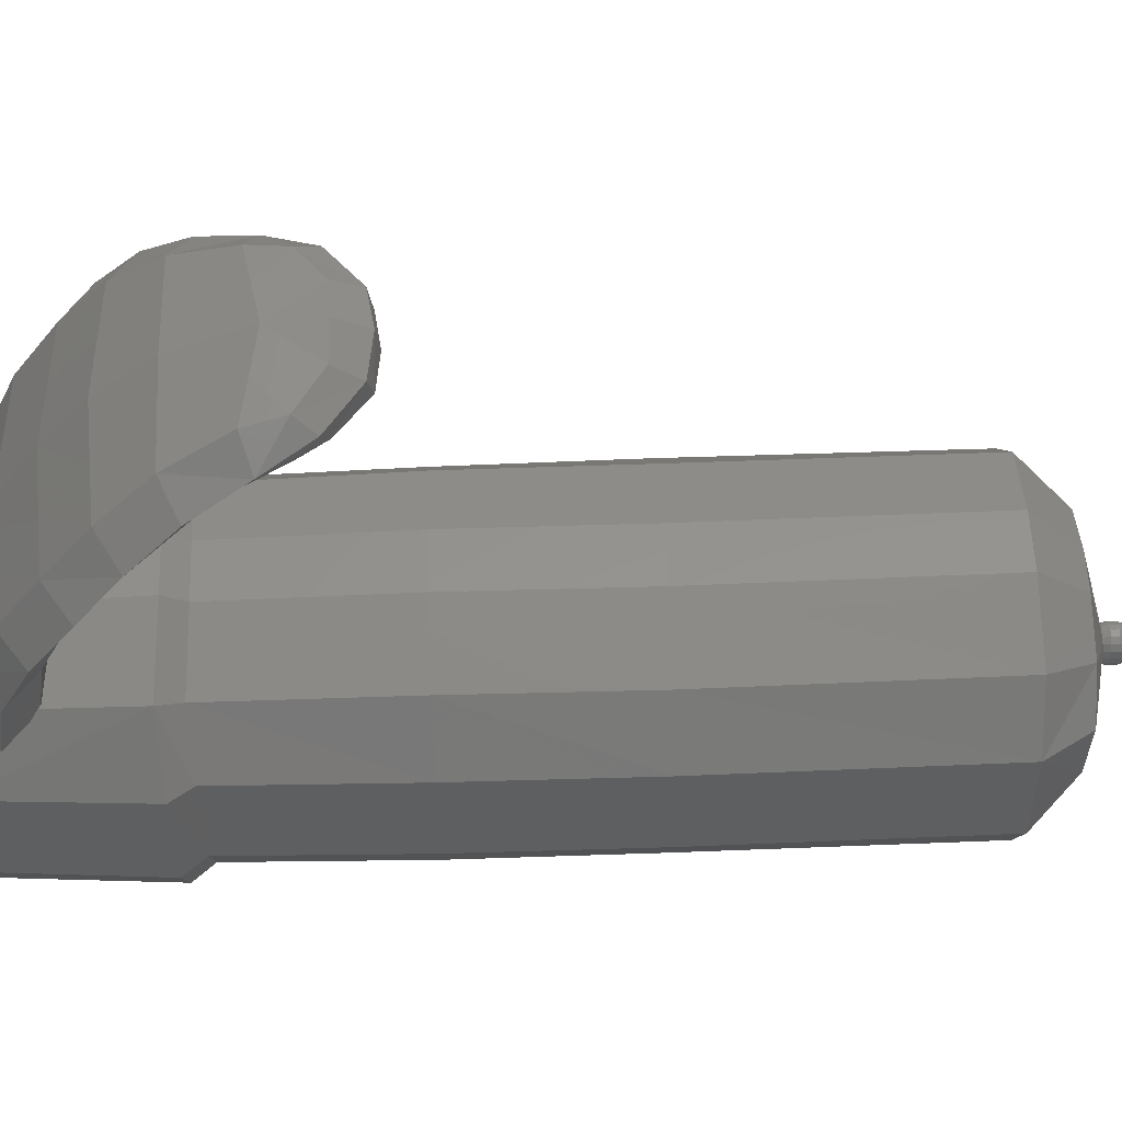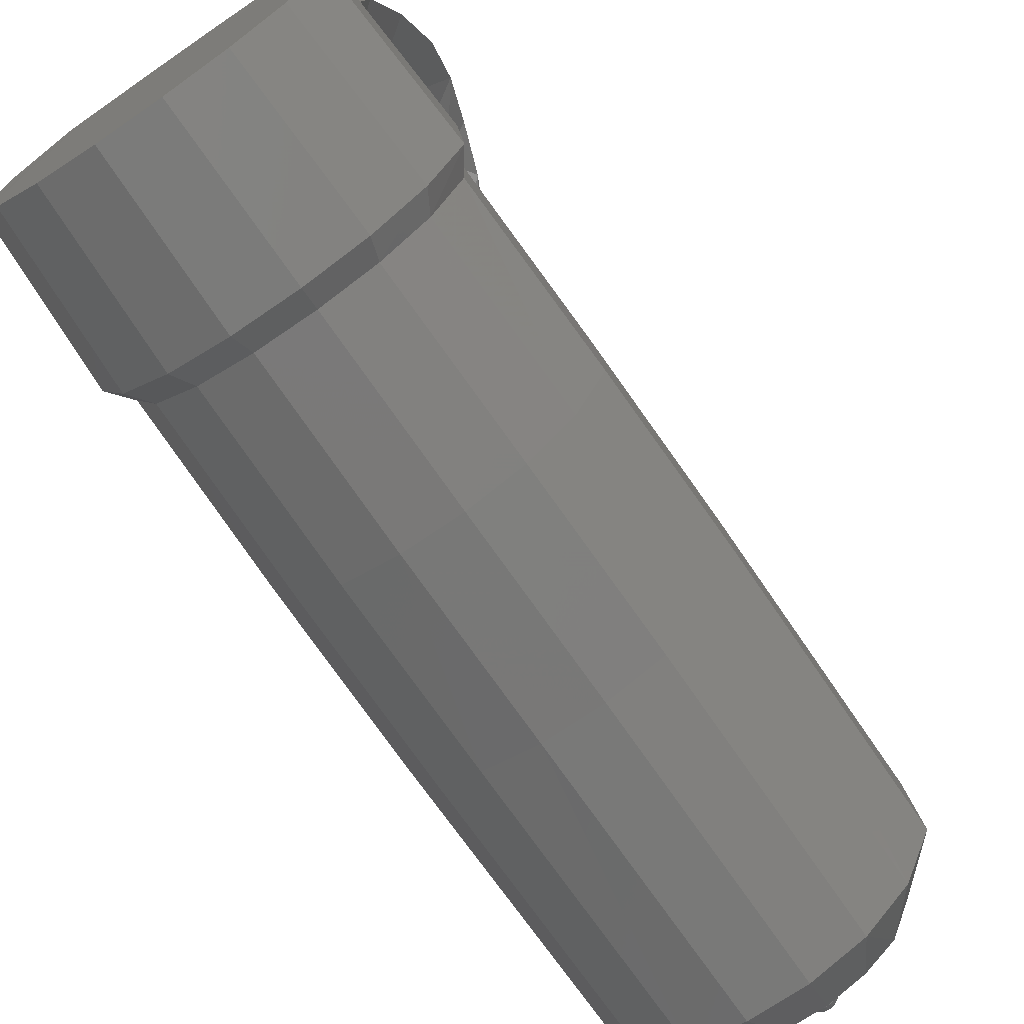
<metadata>
{"format":"stl","ext":"stl","renderer":"f3d","projection":"perspective","resolution":1024,"background":"white","views":[{"elev":56.5,"azim":87.8,"up":"+Z"},{"elev":-71.6,"azim":34.5,"up":"+Z"}]}
</metadata>
<code>
# stl→obj: 370 verts, 718 faces
v 36.11 -0.4887 16.69
v 38.22 -0.4887 -8.23
v 40.62 39.84 -9.049
v 38.37 39.84 16.69
v 30.98 -0.4887 -24.57
v 32.93 39.84 -26.11
v 19.87 -0.4887 -34.64
v 21.14 39.84 -36.72
v 6.245 -0.4887 -39.3
v 6.687 39.84 -41.66
v -8.254 -0.4887 -39.3
v -8.697 39.84 -41.66
v -21.88 -0.4887 -34.64
v -23.15 39.84 -36.72
v -32.98 -0.4887 -24.57
v -34.94 39.84 -26.11
v -40.23 -0.4887 -8.23
v -42.63 39.84 -9.049
v -38.12 -0.4887 16.69
v -40.38 39.84 16.69
v -27.1 -0.7574 31.11
v -28.69 38.72 33.27
v -8.254 -0.4887 37.95
v -8.697 39.84 40.31
v 6.245 -0.4887 37.95
v 6.687 39.84 40.31
v 25.09 -0.7574 31.11
v 26.68 38.72 33.27
v 34.72 45.19 16.69
v 36.76 45.19 -7.73
v 37.79 90.48 -8.081
v 35.7 90.48 16.69
v 29.78 45.19 -23.63
v 30.62 90.48 -24.29
v 19.09 45.19 -33.38
v 19.64 90.48 -34.27
v 5.975 45.19 -37.86
v 6.164 90.48 -38.88
v -7.984 45.19 -37.86
v -8.174 90.48 -38.88
v -21.1 45.19 -33.38
v -21.65 90.48 -34.27
v -31.79 45.19 -23.63
v -32.63 90.48 -24.29
v -38.77 45.19 -7.73
v -39.8 90.48 -8.081
v -36.73 45.19 16.69
v -37.7 90.48 16.69
v -26.13 44.27 29.8
v -26.81 90.55 30.72
v -7.984 45.19 36.51
v -8.174 90.48 37.53
v 5.975 45.19 36.51
v 6.164 90.48 37.53
v 24.12 44.27 29.8
v 24.8 90.55 30.72
v 38.19 135.9 -7.898
v 36.08 135.9 16.69
v 30.95 135.9 -23.94
v 19.85 135.9 -33.8
v 6.239 135.9 -38.35
v -8.248 135.9 -38.35
v -21.86 135.9 -33.8
v -32.96 135.9 -23.94
v -40.2 135.9 -7.898
v -38.08 135.9 16.69
v -27.08 136.1 30.24
v -8.248 135.9 37
v 6.239 135.9 37
v 25.07 136.1 30.24
v 37.81 206 -7.932
v 35.71 206 16.85
v 30.64 206 -24.15
v 19.65 206 -34.13
v 6.168 206 -38.74
v -8.177 206 -38.74
v -21.66 206 -34.13
v -32.65 206 -24.15
v -39.82 206 -7.932
v -37.72 206 16.85
v -26.82 206.3 30.8
v -8.177 206 37.7
v 6.168 206 37.7
v 24.81 206.3 30.8
v 25.92 218.3 -5.443
v 26.54 218.3 12.31
v 20.94 218.3 -17.48
v 13.32 218.3 -23.49
v 3.971 218.3 -26.69
v -5.98 218.3 -26.69
v -15.33 218.3 -23.49
v -22.95 218.3 -17.48
v -27.93 218.3 -5.443
v -28.55 218.3 12.31
v -18.91 218.4 21.55
v -5.98 218.3 26.33
v 3.971 218.3 26.33
v 16.9 218.4 21.55
v 5.532 -0.4545 34.16
v -7.541 -0.4545 34.16
v -24.53 -0.7218 27.64
v -34.47 -0.4545 16.69
v -36.38 -0.4545 -6.911
v -29.84 -0.4545 -22.09
v -19.83 -0.4545 -31.3
v -7.541 -0.4545 -35.51
v 5.532 -0.4545 -35.51
v 17.82 -0.4545 -31.3
v 27.83 -0.4545 -22.09
v 34.37 -0.4545 -6.911
v 32.46 -0.4545 16.69
v 22.52 -0.7218 27.64
v -1.005 225.5 0.0873
v -19.89 5.539 19.51
v -26.95 3.789 30.09
v -35.59 10.58 30.09
v -26.2 10.56 19.3
v -28.04 6.338 46.46
v -37.08 13.11 46.46
v -28.07 19.88 46.46
v -26.95 17.37 30.09
v -19.89 15.58 19.51
v -29.19 24.3 78.22
v -27.41 34.97 91.66
v -36.36 40.37 89.14
v -38.71 30.6 77.59
v -24.34 46.93 102.3
v -32.27 51.03 97.72
v -24.51 55.97 93.44
v -27.58 45.77 86.62
v -29.33 36.91 76.96
v -20.55 61.15 109.1
v -27.22 63.67 103.6
v -18.9 70 110.2
v -21.37 74.75 107.1
v -19.02 76.26 102.8
v -20.72 69.6 99.03
v -9.853 76.39 111.9
v -11.13 82.58 108.3
v -9.999 83.75 103.1
v 17.24 70 110.2
v 19.59 74.75 107.1
v 9.349 82.58 108.3
v 8.214 76.39 111.9
v -0.8924 84.06 109.4
v 8.068 83.75 103.1
v -0.9766 84.89 103.4
v 18.94 61.15 109.1
v 25.44 63.67 103.6
v 22.73 46.93 102.3
v 30.49 51.03 97.72
v 22.56 55.97 93.44
v 18.77 69.6 99.03
v 17.11 76.26 102.8
v 25.8 34.97 91.66
v 34.58 40.37 89.14
v 27.52 24.3 78.22
v 36.9 30.6 77.59
v 27.37 36.91 76.96
v 25.63 45.77 86.62
v 27.28 13.96 62.82
v 36.64 20.65 62.82
v 26.08 6.338 46.46
v 35.1 13.11 46.46
v 26.06 19.88 46.46
v 27.2 27.34 62.82
v 12.51 34.07 92.08
v 13.36 23.24 78.32
v 10.97 46.81 103.2
v -14.1 34.07 92.08
v -12.56 46.81 103.2
v -15 23.24 78.32
v -15.17 37.97 76.85
v -15.09 28.46 62.82
v -29.18 27.34 62.82
v 13.1 28.46 62.82
v 13.18 37.97 76.85
v 12.53 21.01 46.46
v -14.54 21.01 46.46
v -29.1 13.96 62.82
v -14.99 12.85 62.82
v -14.51 5.209 46.46
v 13.19 12.85 62.82
v 12.55 5.209 46.46
v -14.29 46.67 86.2
v -12.76 57.36 92.88
v 12.31 46.67 86.2
v 10.78 57.36 92.88
v -10.86 72.85 98.92
v 8.883 72.85 98.92
v 9.079 62.99 110.7
v -0.8083 76.44 113.5
v -0.7803 64.83 112.2
v -10.67 62.99 110.7
v -38.53 20.65 62.82
v 24.94 3.789 30.09
v 33.58 10.58 30.09
v 17.88 5.539 19.51
v 24.19 10.56 19.3
v 17.88 15.58 19.51
v 24.94 17.37 30.09
v 11.97 18.5 30.09
v 8.436 16.46 19.41
v -13.97 18.5 30.09
v -10.45 16.46 19.41
v -13.97 2.658 30.09
v -10.45 4.66 19.41
v 11.97 2.658 30.09
v 8.436 4.66 19.41
v -1.005 232.4 -0.6751
v -1.005 232 -2.474
v -1.511 232 -2.366
v -1.956 232 -2.053
v -2.287 232 -1.575
v -2.462 232 -0.9875
v -2.462 232 -0.3627
v -2.287 232 0.2245
v -1.956 232 0.7031
v -1.511 232 1.016
v -1.005 232 1.124
v -0.4983 232 1.016
v -0.05306 232 0.7031
v 0.2774 232 0.2245
v 0.4532 232 -0.3627
v 0.4532 232 -0.9875
v 0.2774 232 -1.575
v -0.05305 232 -2.053
v -0.4983 232 -2.366
v -1.956 231.1 -3.852
v -1.005 231.1 -4.056
v -2.793 231.1 -3.265
v -3.414 231.1 -2.366
v -3.744 231.1 -1.262
v -3.744 231.1 -0.08793
v -3.414 231.1 1.016
v -2.793 231.1 1.915
v -1.956 231.1 2.502
v -1.005 231.1 2.706
v -0.05306 231.1 2.502
v 0.7837 231.1 1.915
v 1.405 231.1 1.016
v 1.735 231.1 -0.08793
v 1.735 231.1 -1.262
v 1.405 231.1 -2.366
v 0.7837 231.1 -3.265
v -0.05305 231.1 -3.852
v -2.287 229.7 -4.956
v -1.005 229.7 -5.231
v -3.414 229.7 -4.165
v -4.251 229.7 -2.953
v -4.696 229.7 -1.466
v -4.696 229.7 0.116
v -4.251 229.7 1.603
v -3.414 229.7 2.815
v -2.287 229.7 3.606
v -1.005 229.7 3.88
v 0.2774 229.7 3.606
v 1.405 229.7 2.815
v 2.242 229.7 1.603
v 2.687 229.7 0.116
v 2.687 229.7 -1.466
v 2.242 229.7 -2.953
v 1.405 229.7 -4.165
v 0.2774 229.7 -4.956
v -2.462 228 -5.543
v -1.005 228 -5.855
v -3.744 228 -4.644
v -4.696 228 -3.265
v -5.202 228 -1.575
v -5.202 228 0.2245
v -4.696 228 1.915
v -3.744 228 3.293
v -2.462 228 4.193
v -1.005 228 4.505
v 0.4532 228 4.193
v 1.735 228 3.293
v 2.687 228 1.915
v 3.193 228 0.2245
v 3.193 228 -1.575
v 2.687 228 -3.265
v 1.735 228 -4.644
v 0.4532 228 -5.543
v -2.462 226.2 -5.543
v -1.005 226.2 -5.855
v -3.744 226.2 -4.644
v -4.696 226.2 -3.265
v -5.202 226.2 -1.575
v -5.202 226.2 0.2245
v -4.696 226.2 1.915
v -3.744 226.2 3.293
v -2.462 226.2 4.193
v -1.005 226.2 4.505
v 0.4532 226.2 4.193
v 1.735 226.2 3.293
v 2.687 226.2 1.915
v 3.193 226.2 0.2245
v 3.193 226.2 -1.575
v 2.687 226.2 -3.265
v 1.735 226.2 -4.644
v 0.4532 226.2 -5.543
v -2.287 224.5 -4.956
v -1.005 224.5 -5.231
v -3.414 224.5 -4.165
v -4.251 224.5 -2.953
v -4.696 224.5 -1.466
v -4.696 224.5 0.116
v -4.251 224.5 1.603
v -3.414 224.5 2.815
v -2.287 224.5 3.606
v -1.005 224.5 3.88
v 0.2774 224.5 3.606
v 1.405 224.5 2.815
v 2.242 224.5 1.603
v 2.687 224.5 0.116
v 2.687 224.5 -1.466
v 2.242 224.5 -2.953
v 1.405 224.5 -4.165
v 0.2774 224.5 -4.956
v -1.956 223.1 -3.852
v -1.005 223.1 -4.056
v -2.793 223.1 -3.265
v -3.414 223.1 -2.366
v -3.744 223.1 -1.262
v -3.744 223.1 -0.08793
v -3.414 223.1 1.016
v -2.793 223.1 1.915
v -1.956 223.1 2.502
v -1.005 223.1 2.706
v -0.05306 223.1 2.502
v 0.7837 223.1 1.915
v 1.405 223.1 1.016
v 1.735 223.1 -0.08793
v 1.735 223.1 -1.262
v 1.405 223.1 -2.366
v 0.7837 223.1 -3.265
v -0.05305 223.1 -3.852
v -1.511 222.2 -2.366
v -1.005 222.2 -2.474
v -1.956 222.2 -2.053
v -2.287 222.2 -1.575
v -2.462 222.2 -0.9875
v -2.462 222.2 -0.3627
v -2.287 222.2 0.2245
v -1.956 222.2 0.7031
v -1.511 222.2 1.016
v -1.005 222.2 1.124
v -0.4983 222.2 1.016
v -0.05306 222.2 0.7031
v 0.2774 222.2 0.2245
v 0.4532 222.2 -0.3627
v 0.4532 222.2 -0.9875
v 0.2774 222.2 -1.575
v -0.05305 222.2 -2.053
v -0.4983 222.2 -2.366
v -1.005 221.8 -0.6751
v -1.005 76.1 98.81
v -0.7803 33.17 92.5
v -0.8083 22.19 78.43
v -0.7803 46.7 104.1
v -0.8924 11.73 62.82
v -0.9765 4.08 46.46
v -1.005 1.527 30.09
v -1.005 3.78 19.3
v -1.005 39.02 76.75
v -1.005 29.57 62.82
v -1.005 22.14 46.46
v -1.005 47.57 85.78
v -1.005 58.75 92.33
v -1.005 19.63 30.09
v -1.005 17.33 19.3
f 1 2 3
f 3 4 1
f 2 5 6
f 6 3 2
f 5 7 8
f 8 6 5
f 7 9 10
f 10 8 7
f 9 11 12
f 12 10 9
f 11 13 14
f 14 12 11
f 13 15 16
f 16 14 13
f 15 17 18
f 18 16 15
f 17 19 20
f 20 18 17
f 21 22 20
f 20 19 21
f 21 23 24
f 24 22 21
f 23 25 26
f 26 24 23
f 25 27 28
f 28 26 25
f 1 4 28
f 28 27 1
f 29 30 31
f 31 32 29
f 30 33 34
f 34 31 30
f 33 35 36
f 36 34 33
f 35 37 38
f 38 36 35
f 37 39 40
f 40 38 37
f 39 41 42
f 42 40 39
f 41 43 44
f 44 42 41
f 43 45 46
f 46 44 43
f 45 47 48
f 48 46 45
f 49 50 48
f 48 47 49
f 49 51 52
f 52 50 49
f 51 53 54
f 54 52 51
f 53 55 56
f 56 54 53
f 55 29 32
f 32 56 55
f 32 31 57
f 57 58 32
f 31 34 59
f 59 57 31
f 34 36 60
f 60 59 34
f 36 38 61
f 61 60 36
f 38 40 62
f 62 61 38
f 40 42 63
f 63 62 40
f 42 44 64
f 64 63 42
f 44 46 65
f 65 64 44
f 46 48 66
f 66 65 46
f 48 50 67
f 67 66 48
f 50 52 68
f 68 67 50
f 52 54 69
f 69 68 52
f 54 56 70
f 70 69 54
f 56 32 58
f 58 70 56
f 58 57 71
f 71 72 58
f 57 59 73
f 73 71 57
f 59 60 74
f 74 73 59
f 60 61 75
f 75 74 60
f 61 62 76
f 76 75 61
f 62 63 77
f 77 76 62
f 63 64 78
f 78 77 63
f 64 65 79
f 79 78 64
f 65 66 80
f 80 79 65
f 66 67 81
f 81 80 66
f 67 68 82
f 82 81 67
f 68 69 83
f 83 82 68
f 69 70 84
f 84 83 69
f 70 58 72
f 72 84 70
f 72 71 85
f 85 86 72
f 73 87 85
f 85 71 73
f 74 88 87
f 87 73 74
f 75 89 88
f 88 74 75
f 76 90 89
f 89 75 76
f 77 91 90
f 90 76 77
f 78 92 91
f 91 77 78
f 79 93 92
f 92 78 79
f 80 94 93
f 93 79 80
f 80 81 95
f 95 94 80
f 82 96 95
f 95 81 82
f 83 97 96
f 96 82 83
f 84 98 97
f 97 83 84
f 99 100 101
f 101 102 103
f 103 104 105
f 101 103 105
f 105 106 107
f 107 108 109
f 105 107 109
f 101 105 109
f 99 101 109
f 109 110 111
f 99 109 111
f 112 99 111
f 111 110 2
f 2 1 111
f 110 109 5
f 5 2 110
f 109 108 7
f 7 5 109
f 108 107 9
f 9 7 108
f 107 106 11
f 11 9 107
f 106 105 13
f 13 11 106
f 105 104 15
f 15 13 105
f 104 103 17
f 17 15 104
f 103 102 19
f 19 17 103
f 101 21 19
f 19 102 101
f 101 100 23
f 23 21 101
f 100 99 25
f 25 23 100
f 99 112 27
f 27 25 99
f 112 111 1
f 1 27 112
f 30 29 4
f 4 3 30
f 29 55 28
f 28 4 29
f 55 53 26
f 26 28 55
f 53 51 24
f 24 26 53
f 51 49 22
f 22 24 51
f 49 47 20
f 20 22 49
f 47 45 18
f 18 20 47
f 45 43 16
f 16 18 45
f 43 41 14
f 14 16 43
f 41 39 12
f 12 14 41
f 39 37 10
f 10 12 39
f 37 35 8
f 8 10 37
f 35 33 6
f 6 8 35
f 33 30 3
f 3 6 33
f 87 113 85
f 88 113 87
f 89 113 88
f 90 113 89
f 91 113 90
f 92 113 91
f 93 113 92
f 86 85 113
f 98 84 72
f 72 86 98
f 114 115 116
f 116 117 114
f 118 119 116
f 116 115 118
f 120 121 116
f 116 119 120
f 122 117 116
f 116 121 122
f 123 124 125
f 125 126 123
f 127 128 125
f 125 124 127
f 129 130 125
f 125 128 129
f 131 126 125
f 125 130 131
f 127 132 133
f 133 128 127
f 134 135 133
f 133 132 134
f 136 137 133
f 133 135 136
f 129 128 133
f 133 137 129
f 134 138 139
f 139 135 134
f 136 135 139
f 139 140 136
f 141 142 143
f 143 144 141
f 145 143 146
f 146 147 145
f 141 148 149
f 149 142 141
f 150 151 149
f 149 148 150
f 152 153 149
f 149 151 152
f 154 142 149
f 149 153 154
f 150 155 156
f 156 151 150
f 157 158 156
f 156 155 157
f 159 160 156
f 156 158 159
f 152 151 156
f 156 160 152
f 157 161 162
f 162 158 157
f 163 164 162
f 162 161 163
f 165 166 162
f 162 164 165
f 159 158 162
f 162 166 159
f 155 167 168
f 168 157 155
f 150 169 167
f 167 155 150
f 127 124 170
f 170 171 127
f 172 170 124
f 124 123 172
f 131 173 174
f 174 175 131
f 159 166 176
f 176 177 159
f 165 178 176
f 176 166 165
f 120 175 174
f 174 179 120
f 180 181 172
f 172 123 180
f 118 182 181
f 181 180 118
f 163 161 183
f 183 184 163
f 168 183 161
f 161 157 168
f 130 185 173
f 173 131 130
f 129 186 185
f 185 130 129
f 152 160 187
f 187 188 152
f 177 187 160
f 160 159 177
f 137 189 186
f 186 129 137
f 146 154 153
f 153 190 146
f 188 190 153
f 153 152 188
f 148 191 169
f 169 150 148
f 144 192 193
f 193 191 144
f 134 132 194
f 194 138 134
f 171 194 132
f 132 127 171
f 118 180 195
f 195 119 118
f 123 126 195
f 195 180 123
f 131 175 195
f 195 126 131
f 120 119 195
f 195 175 120
f 163 196 197
f 197 164 163
f 198 199 197
f 197 196 198
f 200 201 197
f 197 199 200
f 165 164 197
f 197 201 165
f 201 202 178
f 178 165 201
f 200 203 202
f 202 201 200
f 122 121 204
f 204 205 122
f 179 204 121
f 121 120 179
f 115 206 182
f 182 118 115
f 114 207 206
f 206 115 114
f 198 196 208
f 208 209 198
f 184 208 196
f 196 163 184
f 113 93 94
f 113 94 95
f 113 95 96
f 113 96 97
f 113 97 98
f 113 98 86
f 210 211 212
f 210 212 213
f 210 213 214
f 210 214 215
f 210 215 216
f 210 216 217
f 210 217 218
f 210 218 219
f 210 219 220
f 210 220 221
f 210 221 222
f 210 222 223
f 210 223 224
f 210 224 225
f 210 225 226
f 210 226 227
f 210 227 228
f 210 228 211
f 229 212 211
f 211 230 229
f 231 213 212
f 212 229 231
f 232 214 213
f 213 231 232
f 233 215 214
f 214 232 233
f 234 216 215
f 215 233 234
f 235 217 216
f 216 234 235
f 236 218 217
f 217 235 236
f 237 219 218
f 218 236 237
f 238 220 219
f 219 237 238
f 239 221 220
f 220 238 239
f 240 222 221
f 221 239 240
f 241 223 222
f 222 240 241
f 242 224 223
f 223 241 242
f 243 225 224
f 224 242 243
f 244 226 225
f 225 243 244
f 245 227 226
f 226 244 245
f 246 228 227
f 227 245 246
f 230 211 228
f 228 246 230
f 247 229 230
f 230 248 247
f 249 231 229
f 229 247 249
f 250 232 231
f 231 249 250
f 251 233 232
f 232 250 251
f 252 234 233
f 233 251 252
f 253 235 234
f 234 252 253
f 254 236 235
f 235 253 254
f 255 237 236
f 236 254 255
f 256 238 237
f 237 255 256
f 257 239 238
f 238 256 257
f 258 240 239
f 239 257 258
f 259 241 240
f 240 258 259
f 260 242 241
f 241 259 260
f 261 243 242
f 242 260 261
f 262 244 243
f 243 261 262
f 263 245 244
f 244 262 263
f 264 246 245
f 245 263 264
f 248 230 246
f 246 264 248
f 265 247 248
f 248 266 265
f 267 249 247
f 247 265 267
f 268 250 249
f 249 267 268
f 269 251 250
f 250 268 269
f 270 252 251
f 251 269 270
f 271 253 252
f 252 270 271
f 272 254 253
f 253 271 272
f 273 255 254
f 254 272 273
f 274 256 255
f 255 273 274
f 275 257 256
f 256 274 275
f 276 258 257
f 257 275 276
f 277 259 258
f 258 276 277
f 278 260 259
f 259 277 278
f 279 261 260
f 260 278 279
f 280 262 261
f 261 279 280
f 281 263 262
f 262 280 281
f 282 264 263
f 263 281 282
f 266 248 264
f 264 282 266
f 283 265 266
f 266 284 283
f 285 267 265
f 265 283 285
f 286 268 267
f 267 285 286
f 287 269 268
f 268 286 287
f 288 270 269
f 269 287 288
f 289 271 270
f 270 288 289
f 290 272 271
f 271 289 290
f 291 273 272
f 272 290 291
f 292 274 273
f 273 291 292
f 293 275 274
f 274 292 293
f 294 276 275
f 275 293 294
f 295 277 276
f 276 294 295
f 296 278 277
f 277 295 296
f 297 279 278
f 278 296 297
f 298 280 279
f 279 297 298
f 299 281 280
f 280 298 299
f 300 282 281
f 281 299 300
f 284 266 282
f 282 300 284
f 301 283 284
f 284 302 301
f 303 285 283
f 283 301 303
f 304 286 285
f 285 303 304
f 305 287 286
f 286 304 305
f 306 288 287
f 287 305 306
f 307 289 288
f 288 306 307
f 308 290 289
f 289 307 308
f 309 291 290
f 290 308 309
f 310 292 291
f 291 309 310
f 311 293 292
f 292 310 311
f 312 294 293
f 293 311 312
f 313 295 294
f 294 312 313
f 314 296 295
f 295 313 314
f 315 297 296
f 296 314 315
f 316 298 297
f 297 315 316
f 317 299 298
f 298 316 317
f 318 300 299
f 299 317 318
f 302 284 300
f 300 318 302
f 319 301 302
f 302 320 319
f 321 303 301
f 301 319 321
f 322 304 303
f 303 321 322
f 323 305 304
f 304 322 323
f 324 306 305
f 305 323 324
f 325 307 306
f 306 324 325
f 326 308 307
f 307 325 326
f 327 309 308
f 308 326 327
f 328 310 309
f 309 327 328
f 329 311 310
f 310 328 329
f 330 312 311
f 311 329 330
f 331 313 312
f 312 330 331
f 332 314 313
f 313 331 332
f 333 315 314
f 314 332 333
f 334 316 315
f 315 333 334
f 335 317 316
f 316 334 335
f 336 318 317
f 317 335 336
f 320 302 318
f 318 336 320
f 337 319 320
f 320 338 337
f 339 321 319
f 319 337 339
f 340 322 321
f 321 339 340
f 341 323 322
f 322 340 341
f 342 324 323
f 323 341 342
f 343 325 324
f 324 342 343
f 344 326 325
f 325 343 344
f 345 327 326
f 326 344 345
f 346 328 327
f 327 345 346
f 347 329 328
f 328 346 347
f 348 330 329
f 329 347 348
f 349 331 330
f 330 348 349
f 350 332 331
f 331 349 350
f 351 333 332
f 332 350 351
f 352 334 333
f 333 351 352
f 353 335 334
f 334 352 353
f 354 336 335
f 335 353 354
f 338 320 336
f 336 354 338
f 355 337 338
f 355 339 337
f 355 340 339
f 355 341 340
f 355 342 341
f 355 343 342
f 355 344 343
f 355 345 344
f 355 346 345
f 355 347 346
f 355 348 347
f 355 349 348
f 355 350 349
f 355 351 350
f 355 352 351
f 355 353 352
f 355 354 353
f 355 338 354
f 192 145 139
f 139 138 192
f 145 147 140
f 140 139 145
f 143 145 192
f 192 144 143
f 143 142 154
f 154 146 143
f 356 189 140
f 140 147 356
f 167 357 358
f 358 168 167
f 169 359 357
f 357 167 169
f 357 359 171
f 171 170 357
f 358 357 170
f 170 172 358
f 181 360 358
f 358 172 181
f 182 361 360
f 360 181 182
f 360 361 184
f 184 183 360
f 358 360 183
f 183 168 358
f 191 193 359
f 359 169 191
f 359 193 194
f 194 171 359
f 206 362 361
f 361 182 206
f 207 363 362
f 362 206 207
f 362 363 209
f 209 208 362
f 361 362 208
f 208 184 361
f 193 192 138
f 138 194 193
f 191 148 141
f 141 144 191
f 173 364 365
f 365 174 173
f 365 364 177
f 177 176 365
f 366 365 176
f 176 178 366
f 174 365 366
f 366 179 174
f 185 367 364
f 364 173 185
f 186 368 367
f 367 185 186
f 367 368 188
f 188 187 367
f 364 367 187
f 187 177 364
f 189 356 368
f 368 186 189
f 368 356 190
f 190 188 368
f 202 369 366
f 366 178 202
f 203 370 369
f 369 202 203
f 369 370 205
f 205 204 369
f 366 369 204
f 204 179 366
f 146 190 356
f 356 147 146
f 189 137 136
f 136 140 189

</code>
